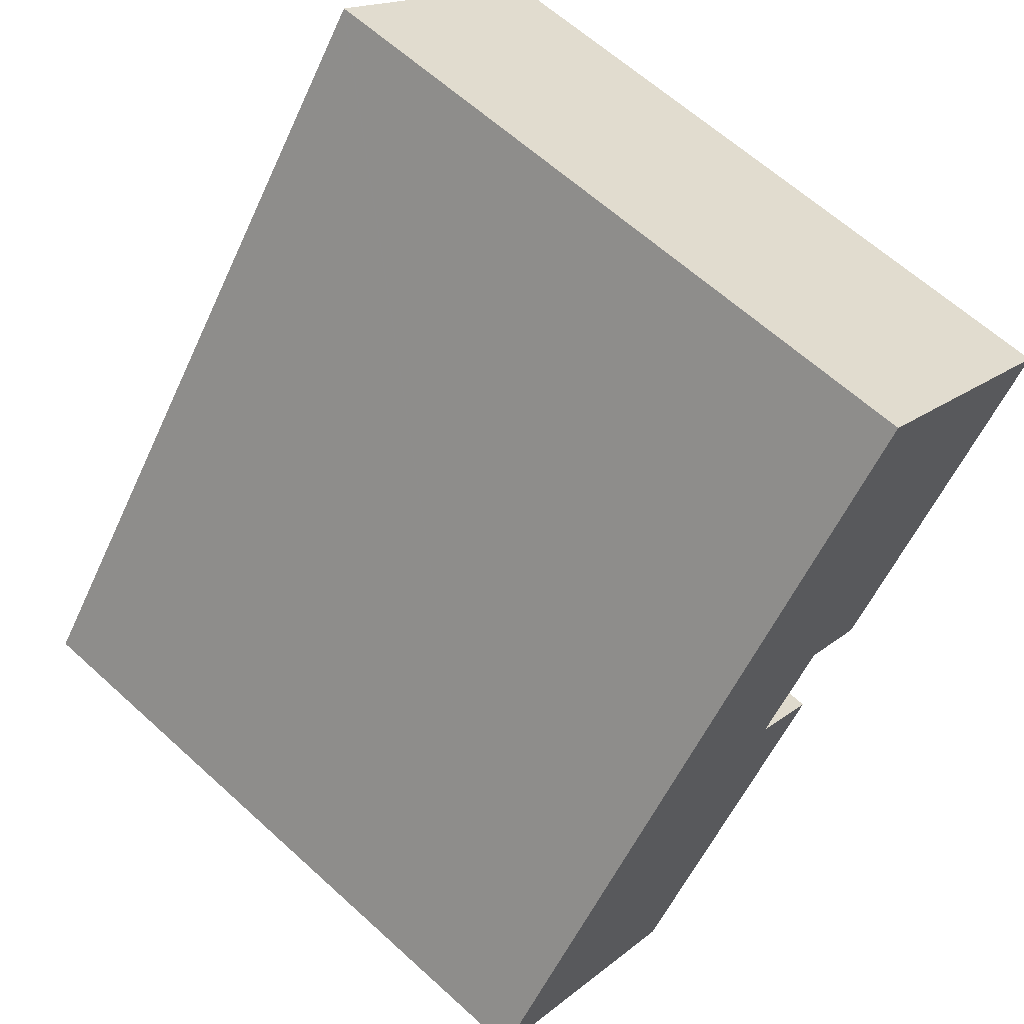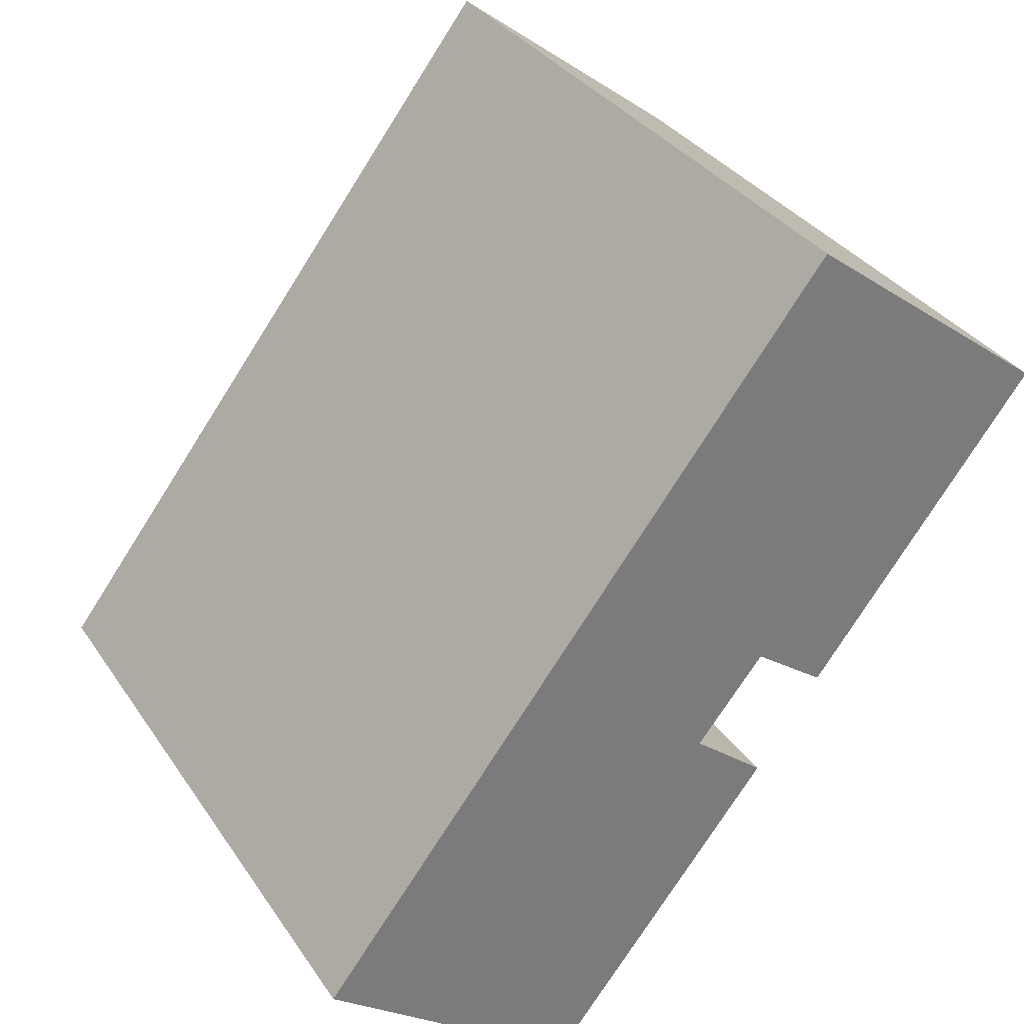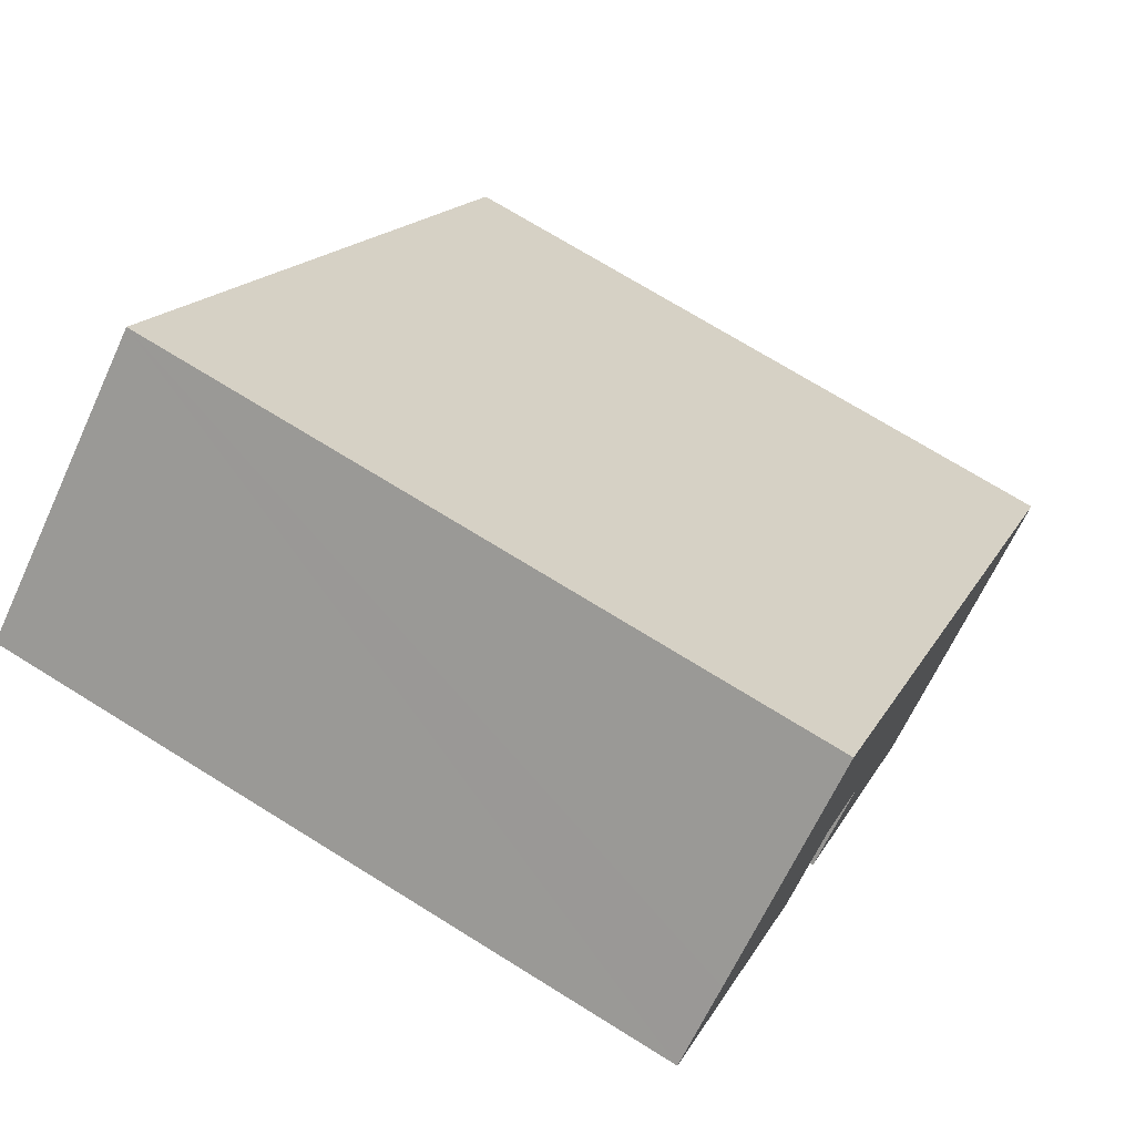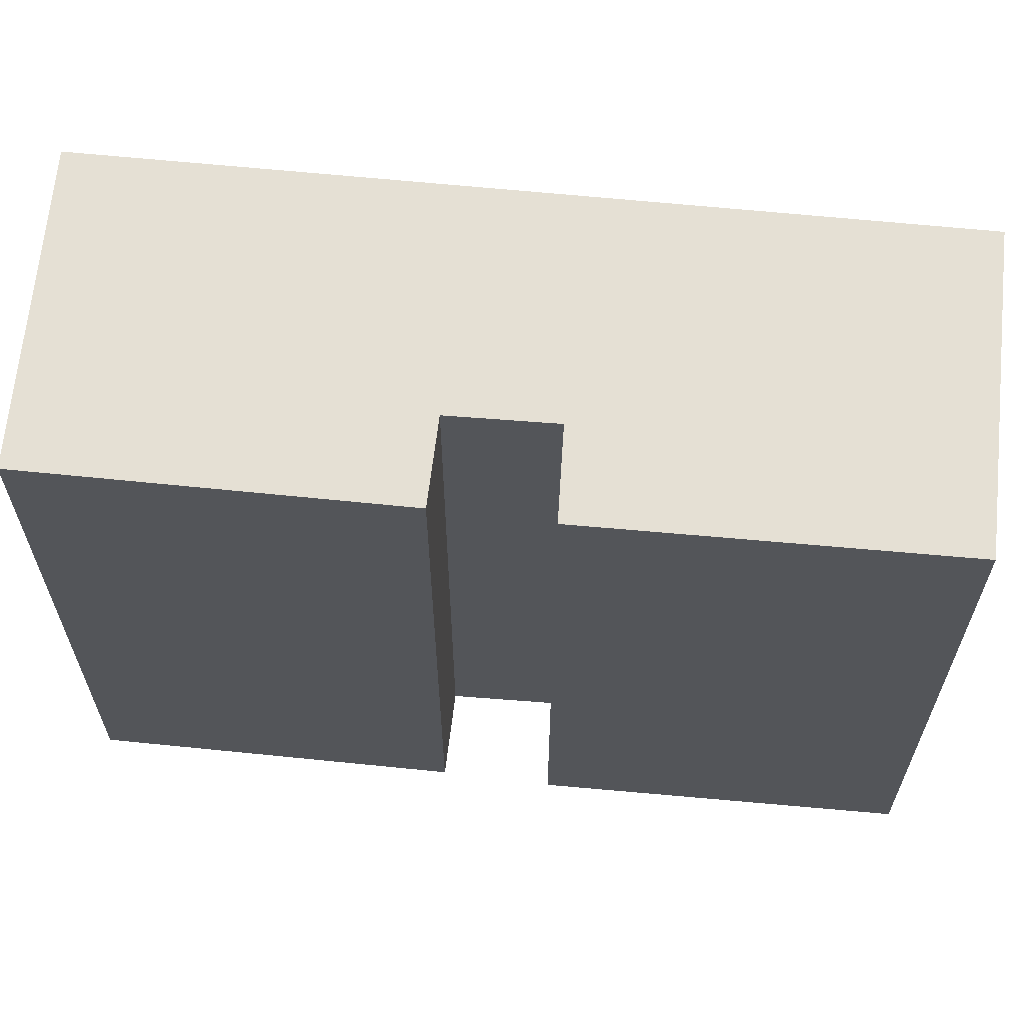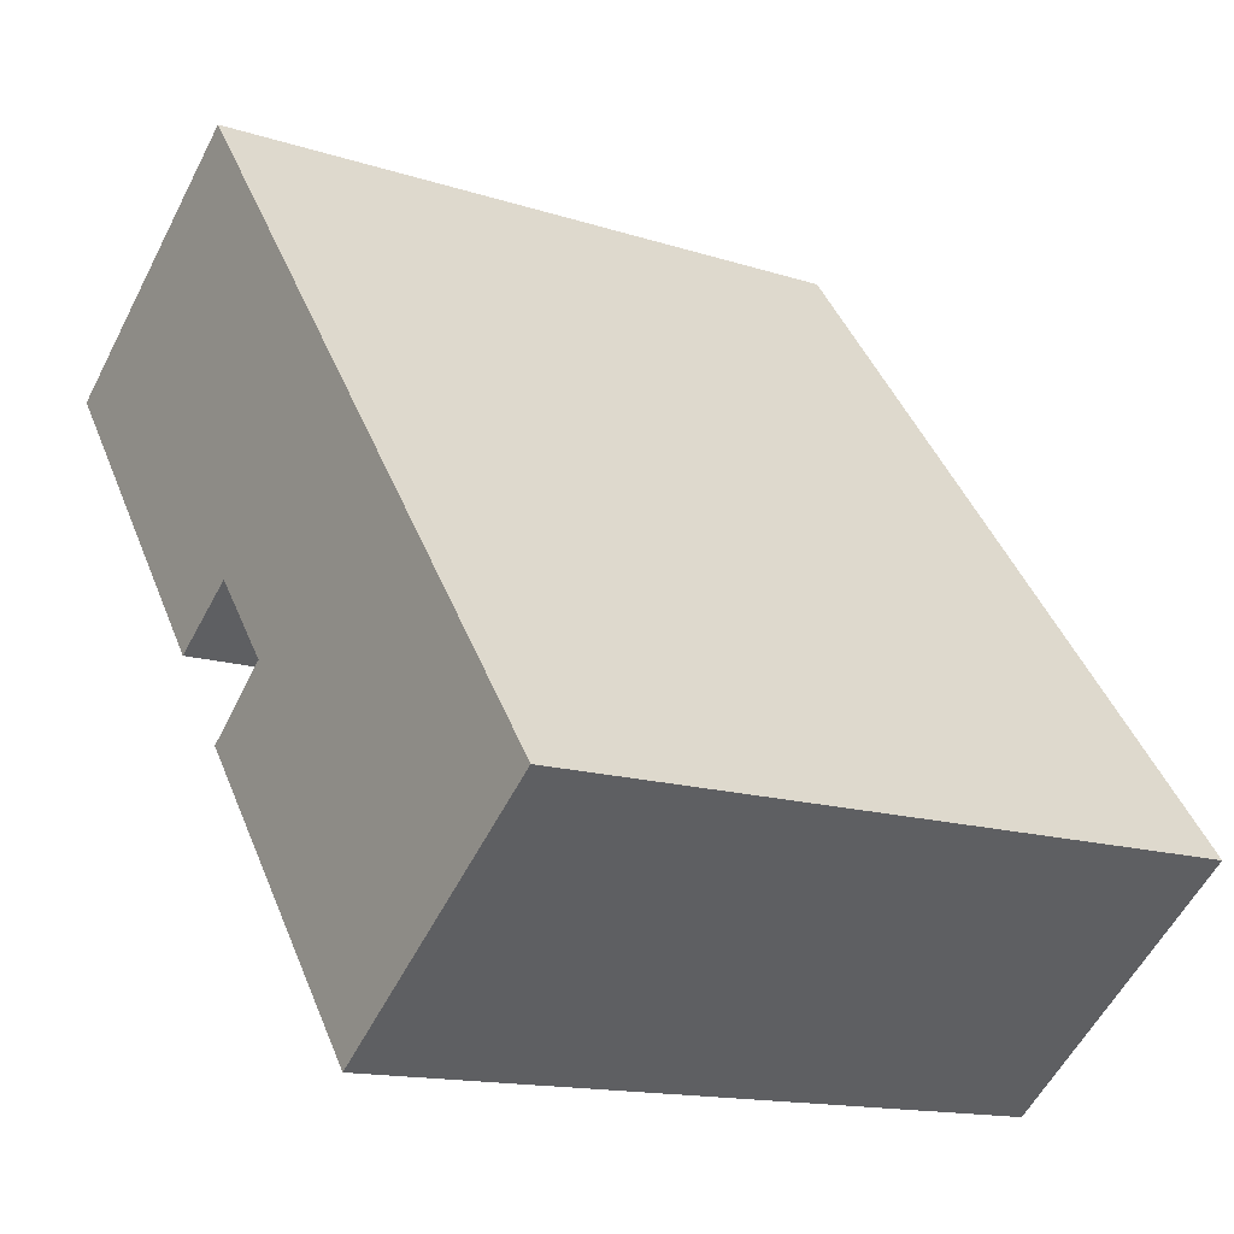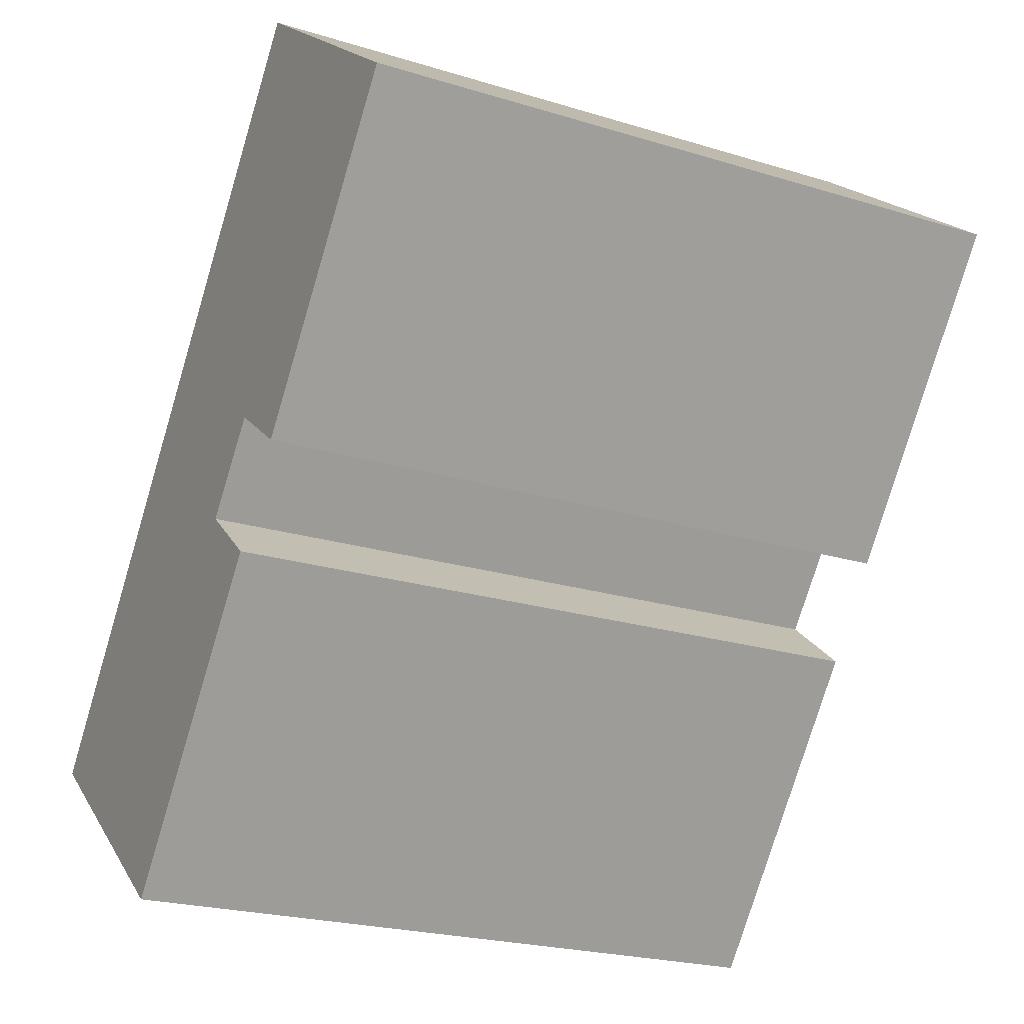
<metadata>
{"format":"obj","ext":"obj","renderer":"f3d","projection":"perspective","resolution":1024,"background":"white","views":[{"elev":63.0,"azim":-47.3,"up":"+Z"},{"elev":33.3,"azim":-28.7,"up":"+Z"},{"elev":72.3,"azim":121.8,"up":"+Z"},{"elev":65.6,"azim":133.2,"up":"+Y"},{"elev":-14.5,"azim":-125.2,"up":"+Z"},{"elev":-22.5,"azim":62.0,"up":"+Z"}]}
</metadata>
<code>
v  21.71 21.36 16.41
v  15.95 21.36 20.75
v  15.98 21.36 20.79
v  8.921 21.36 11.61
v  23.79 21.36 14.82
v  23.71 21.36 14.72
v  14.68 21.36 7.412
v  16.89 21.36 5.79
v  7.093 21.36 9.229
v  14.75 21.36 7.359
v  0 21.36 1.308e-15
v  14.57 21.36 7.279
v  12.7 21.36 4.936
v  12.61 21.36 4.83
v  12.73 21.36 4.73
v  14.86 21.36 2.978
v  5.724 21.36 -4.386
v  7.832 21.36 -6.002
v  16.89 -3.545e-16 5.79
v  14.68 -4.539e-16 7.412
v  14.75 -4.506e-16 7.359
v  7.832 3.675e-16 -6.002
v  0 0 0
v  5.724 2.686e-16 -4.386
v  12.7 -3.022e-16 4.936
v  12.61 -2.958e-16 4.83
v  14.57 -4.457e-16 7.279
v  14.86 -1.823e-16 2.978
v  23.71 -9.014e-16 14.72
v  23.79 -9.073e-16 14.82
v  12.73 -2.896e-16 4.73
v  15.98 -1.273e-15 20.79
v  21.71 -1.005e-15 16.41
v  7.093 -5.651e-16 9.229
v  15.95 -1.27e-15 20.75
v  8.921 -7.107e-16 11.61
g defaultobject
f 1 2 3
f 2 1 4
f 4 1 5
f 4 5 6
f 4 6 7
f 7 6 8
f 4 7 9
f 7 8 10
f 7 11 9
f 11 7 12
f 11 12 13
f 11 13 14
f 11 14 15
f 11 15 16
f 11 16 17
f 17 16 18
f 19 10 8
f 10 19 7
f 7 19 20
f 20 19 21
f 22 17 18
f 17 22 11
f 11 22 23
f 23 22 24
f 20 12 7
f 12 20 13
f 13 20 14
f 14 20 25
f 14 25 26
f 25 20 27
f 28 18 16
f 18 28 22
f 6 19 8
f 19 6 5
f 19 5 29
f 29 5 30
f 26 15 14
f 15 26 16
f 16 26 28
f 28 26 31
f 32 1 3
f 1 32 5
f 5 32 30
f 30 32 33
f 23 9 11
f 9 23 4
f 4 23 2
f 2 23 3
f 3 23 34
f 3 34 35
f 3 35 32
f 35 34 36
f 34 23 20
f 27 20 23
f 25 27 23
f 26 25 23
f 31 26 23
f 28 31 23
f 24 28 23
f 22 28 24
f 32 35 33
f 36 33 35
f 30 33 36
f 29 30 36
f 20 29 36
f 19 29 20
f 34 20 36
f 21 19 20

</code>
